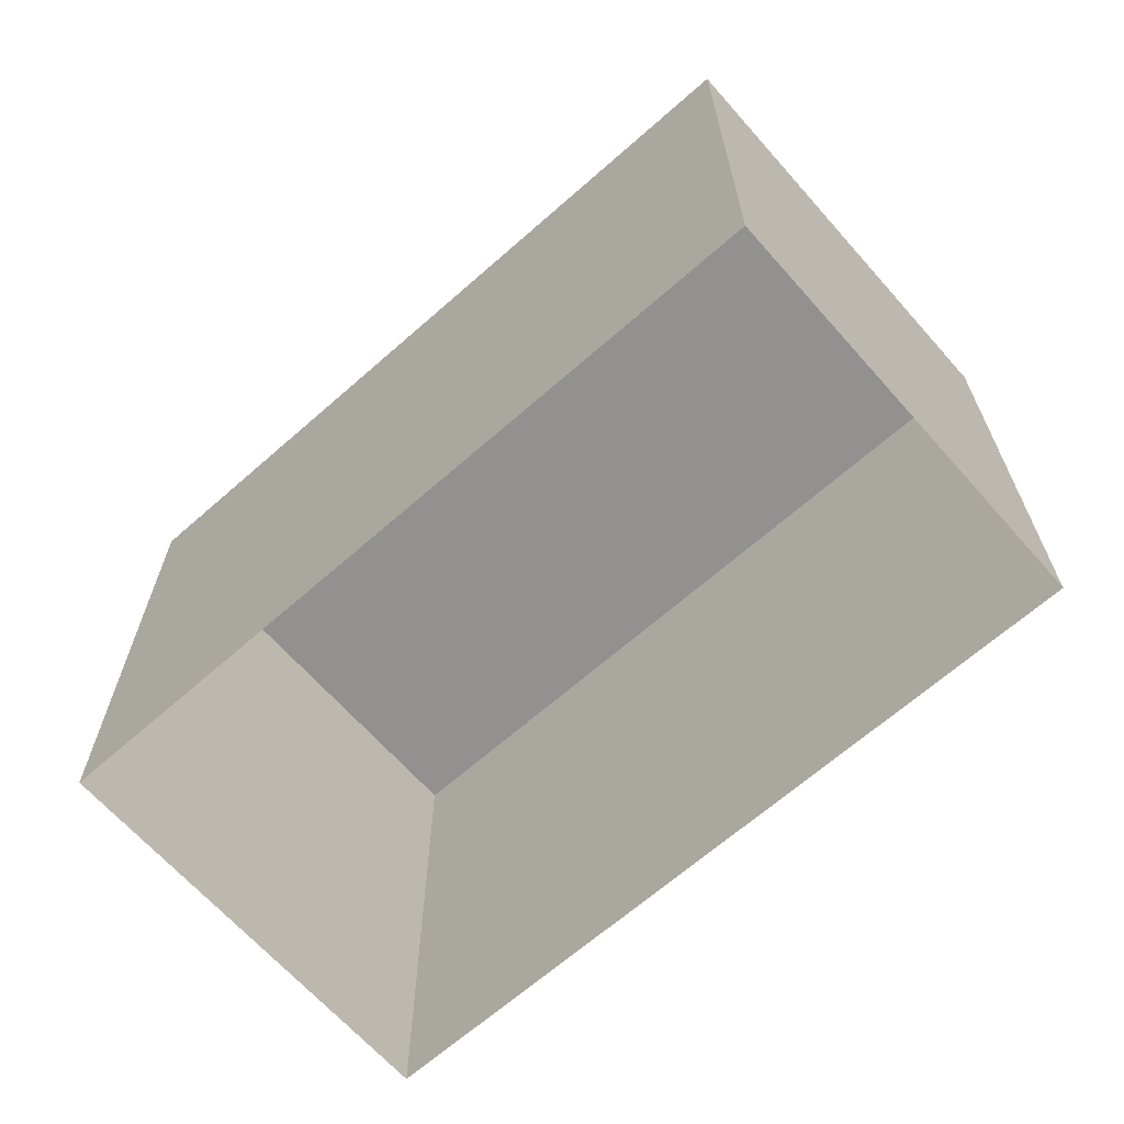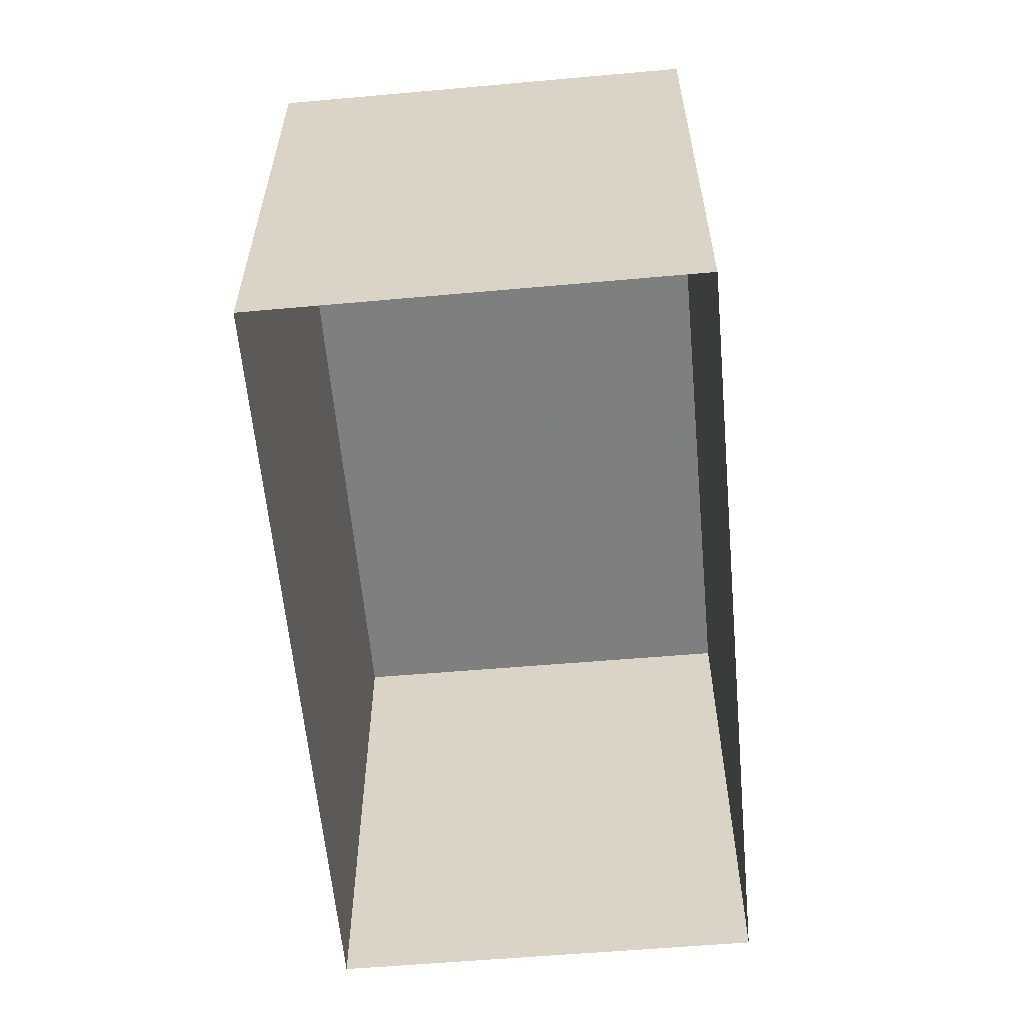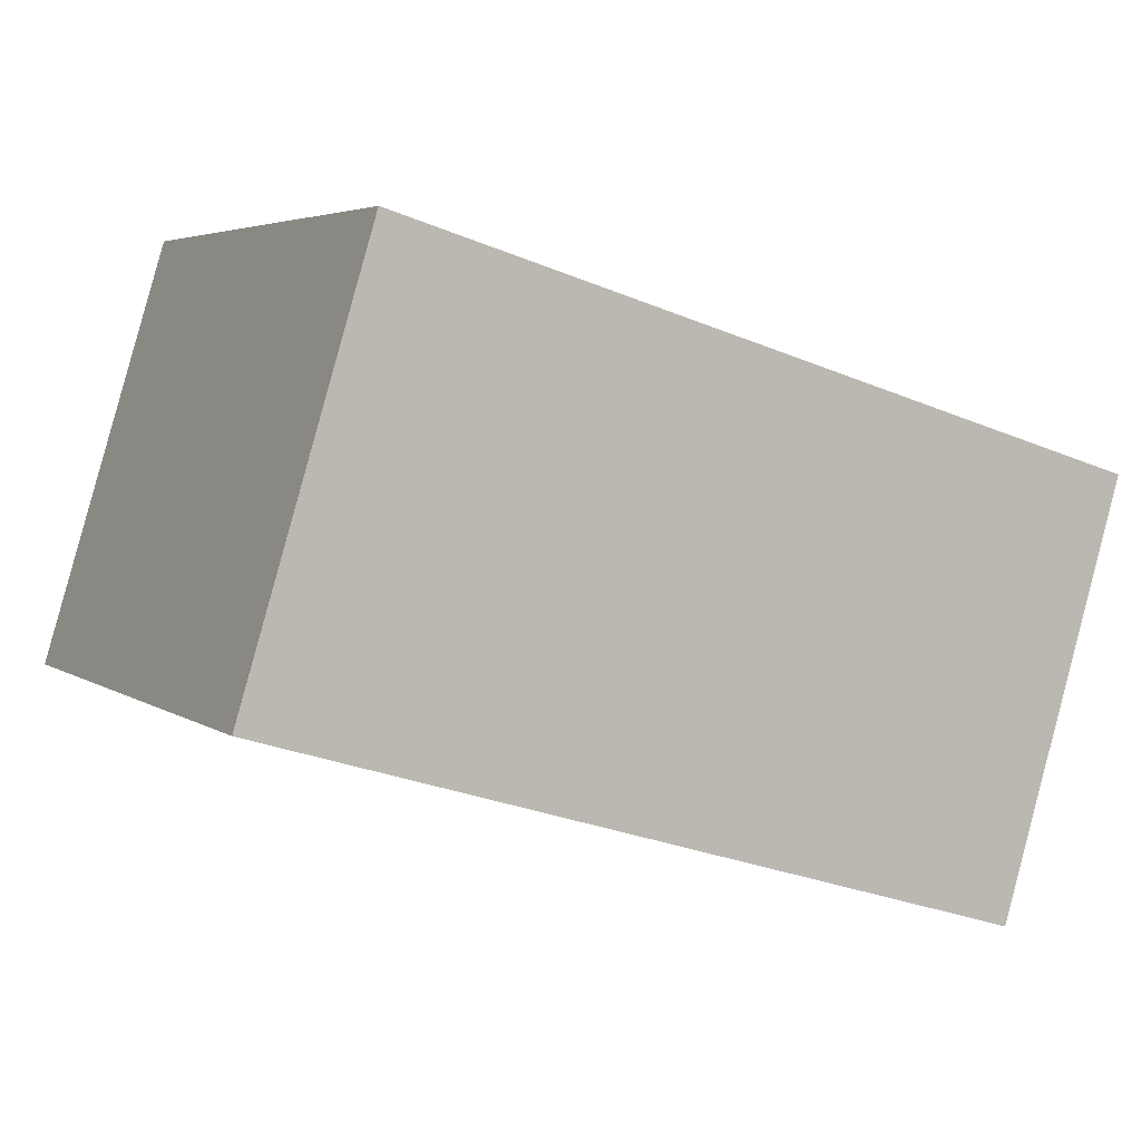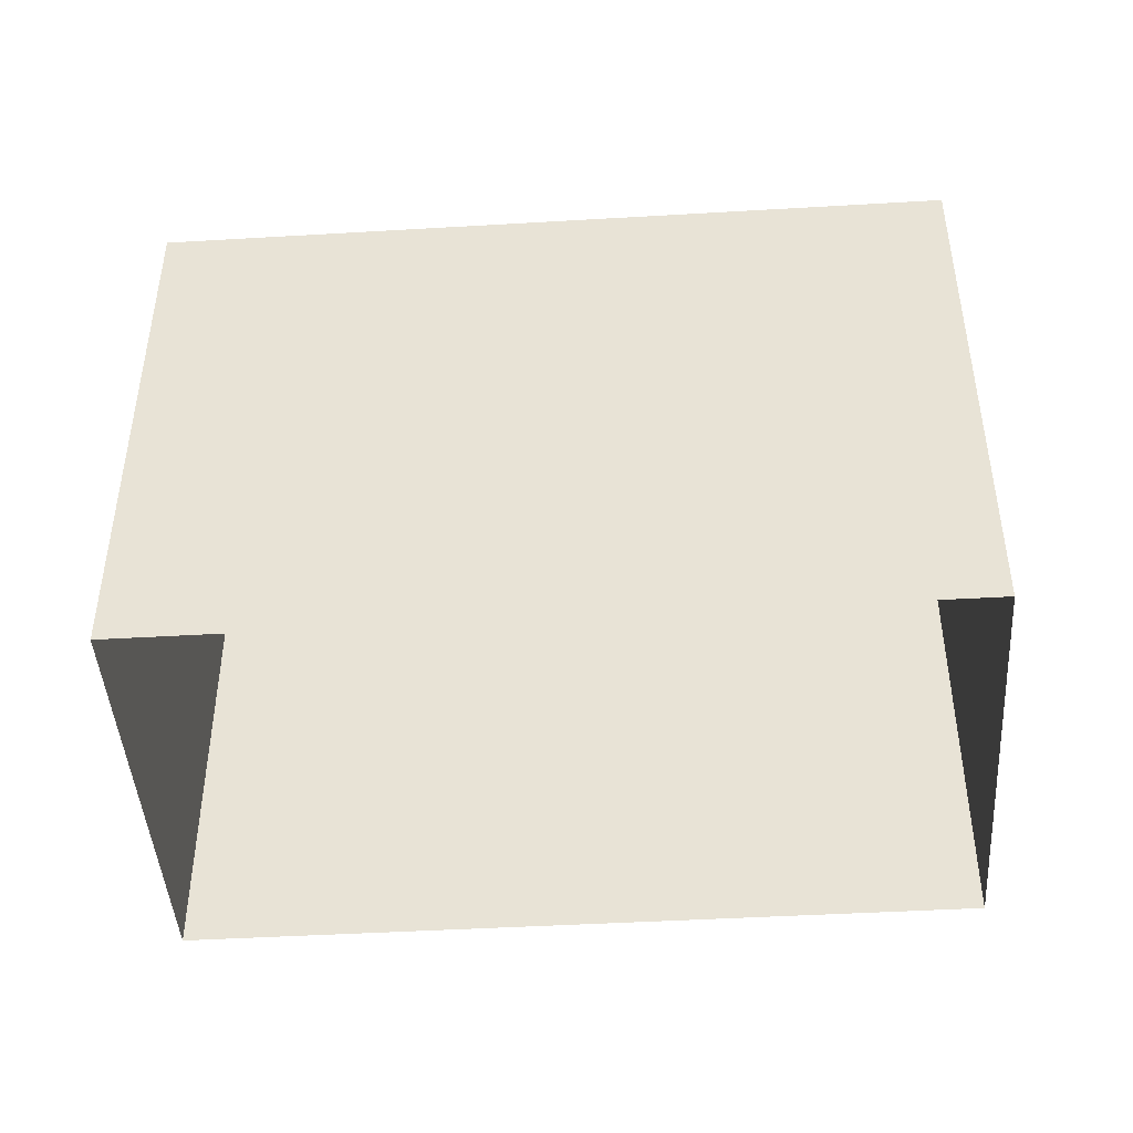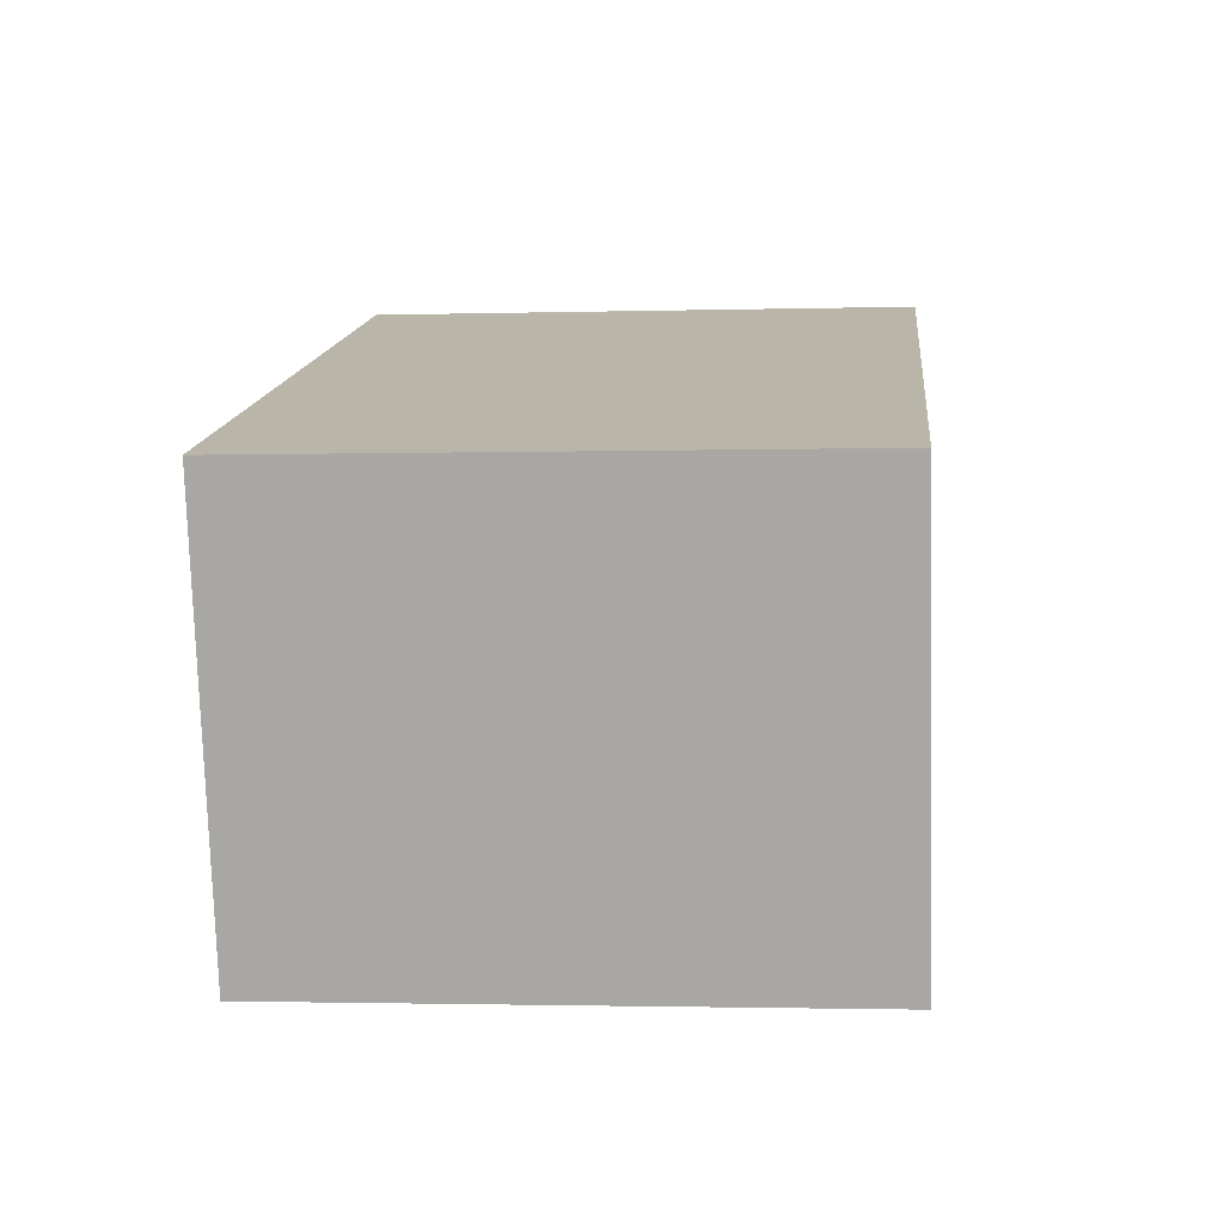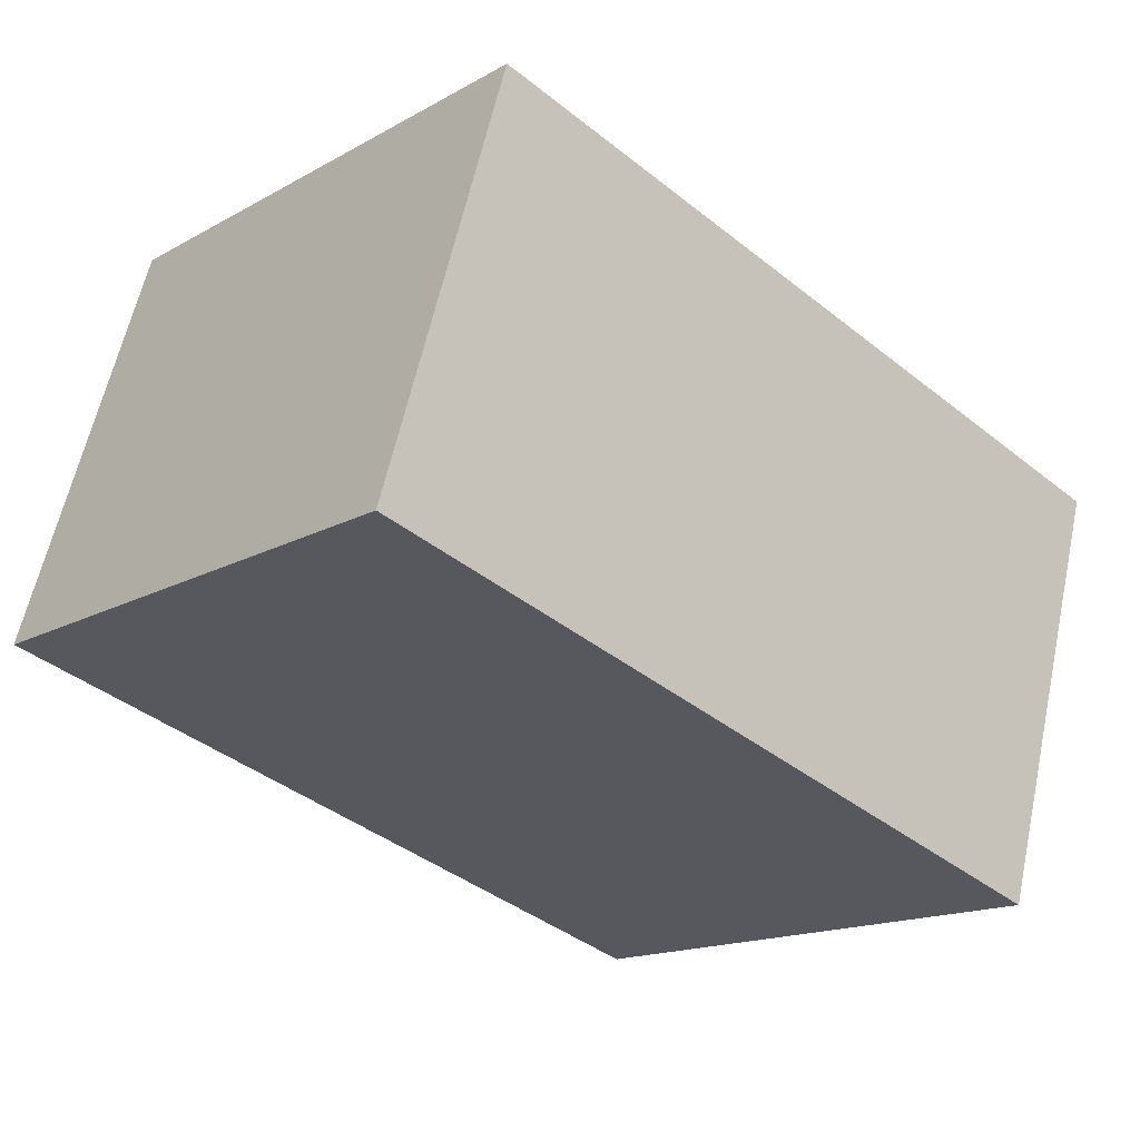
<metadata>
{"format":"obj","ext":"obj","renderer":"f3d","projection":"perspective","resolution":1024,"background":"white","views":[{"elev":-66.1,"azim":-155.2,"up":"+Z"},{"elev":-59.7,"azim":78.4,"up":"+Z"},{"elev":4.4,"azim":-27.1,"up":"+Y"},{"elev":-44.7,"azim":167.1,"up":"+Z"},{"elev":-2.8,"azim":95.8,"up":"+Y"},{"elev":-15.9,"azim":-41.4,"up":"+Y"}]}
</metadata>
<code>
v -2.196e+05 -1.247e+05 13.98
v -2.196e+05 -1.247e+05 13.98
v -2.196e+05 -1.247e+05 13.98
v -2.196e+05 -1.247e+05 13.98
v -2.196e+05 -1.247e+05 18.26
v -2.196e+05 -1.247e+05 18.26
v -2.196e+05 -1.247e+05 18.26
v -2.196e+05 -1.247e+05 18.26
f 1 2 3
f 1 4 2
f 5 6 7
f 5 8 6
f 7 3 2
f 5 7 2
f 5 2 4
f 8 5 4
f 7 1 3
f 7 6 1
f 6 4 1
f 6 8 4

</code>
